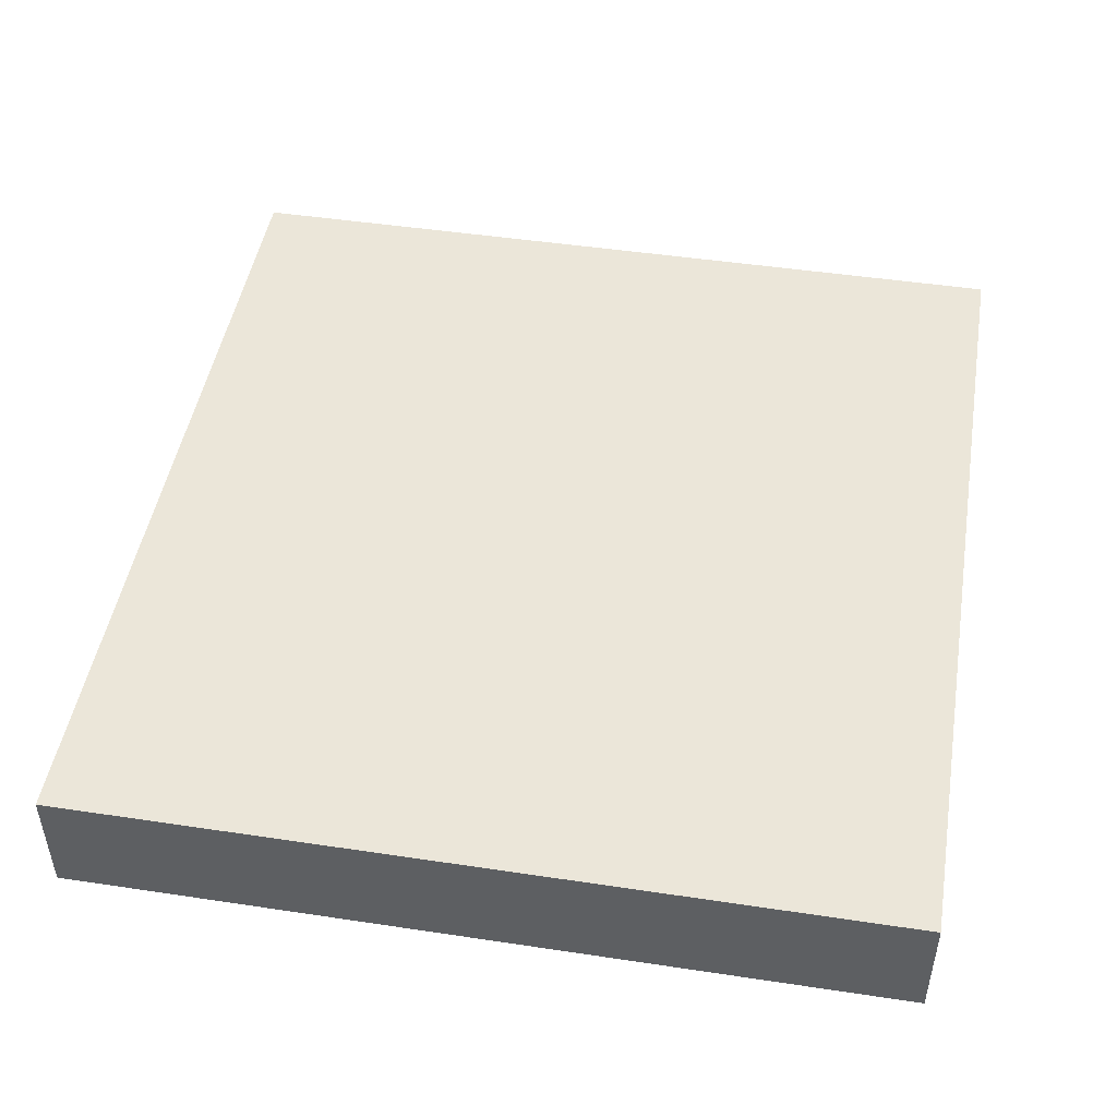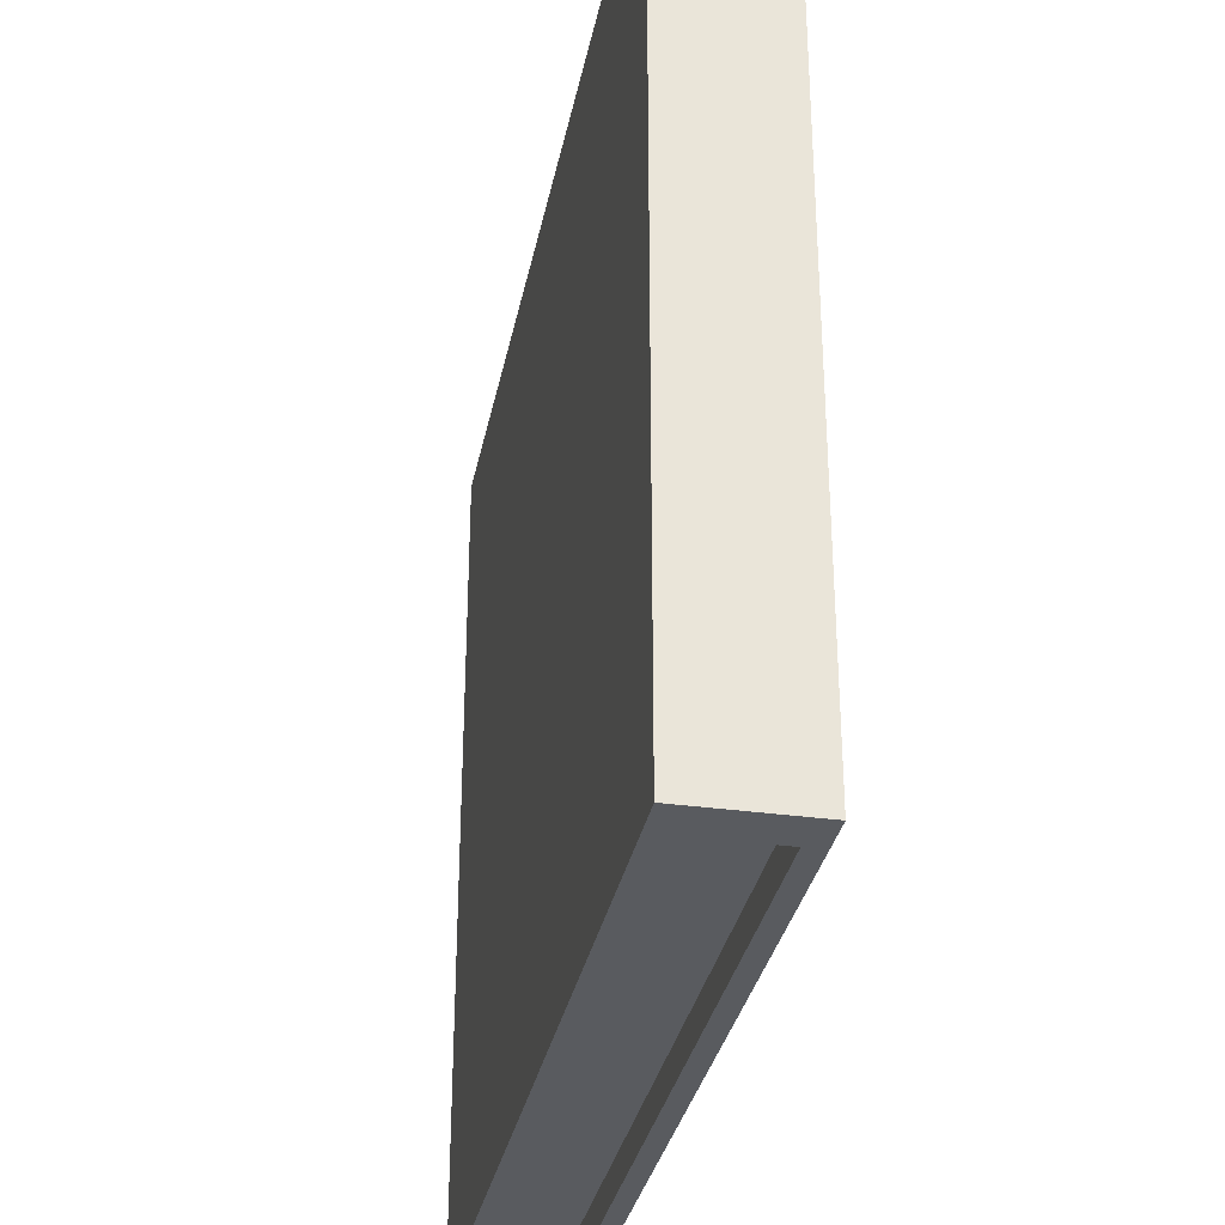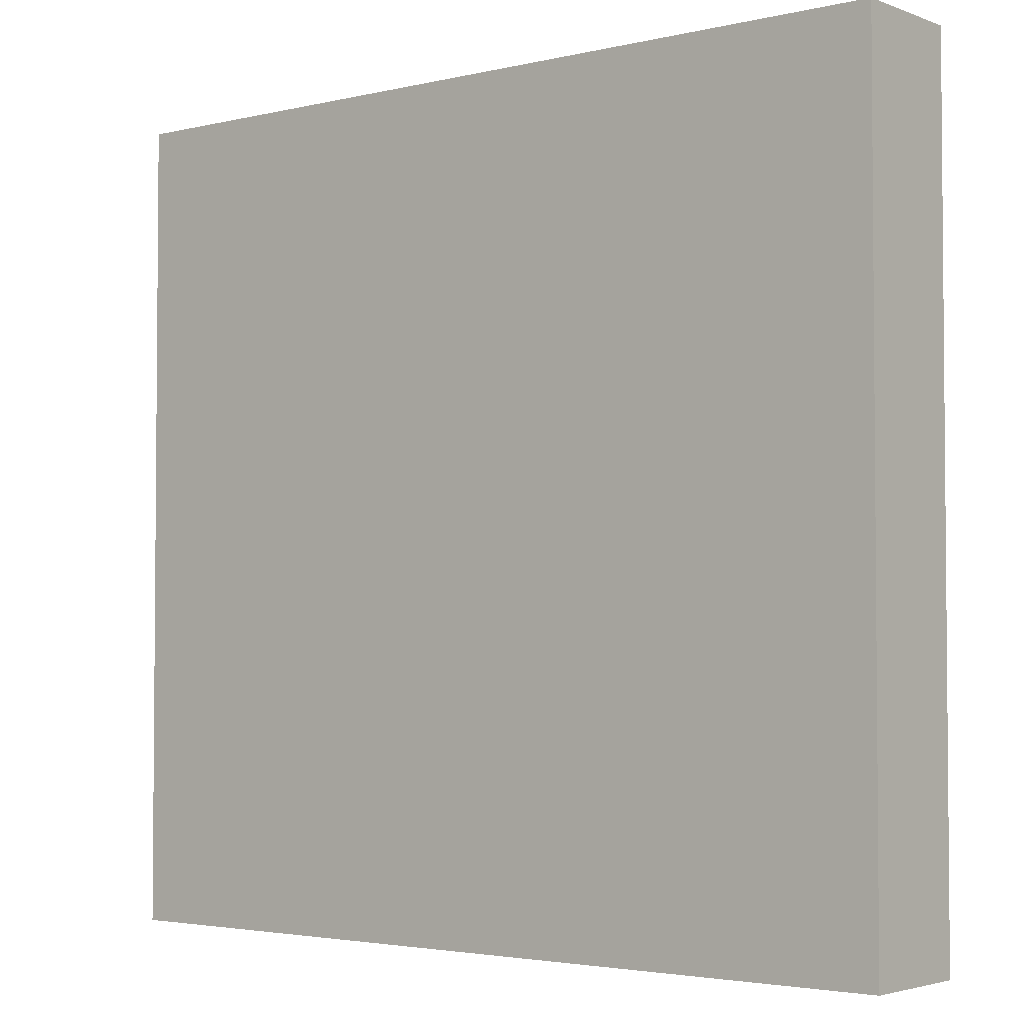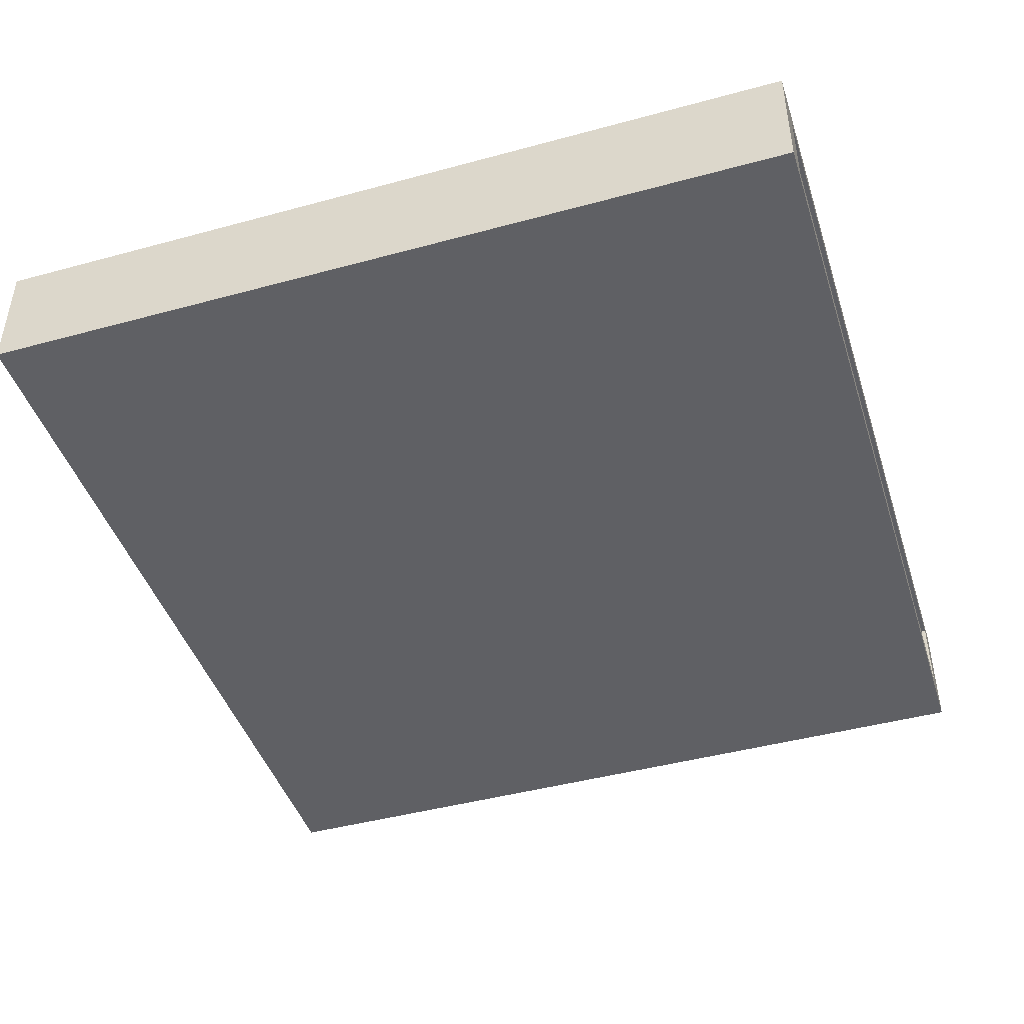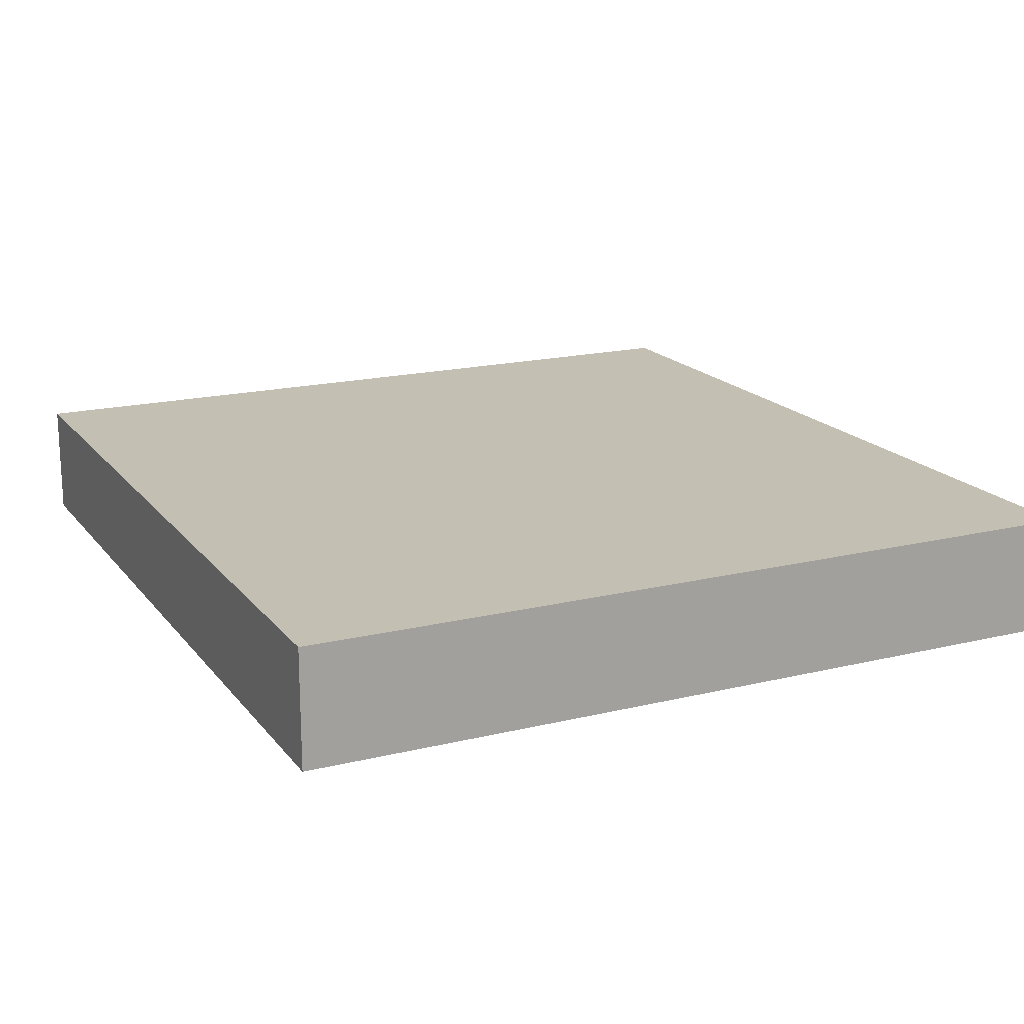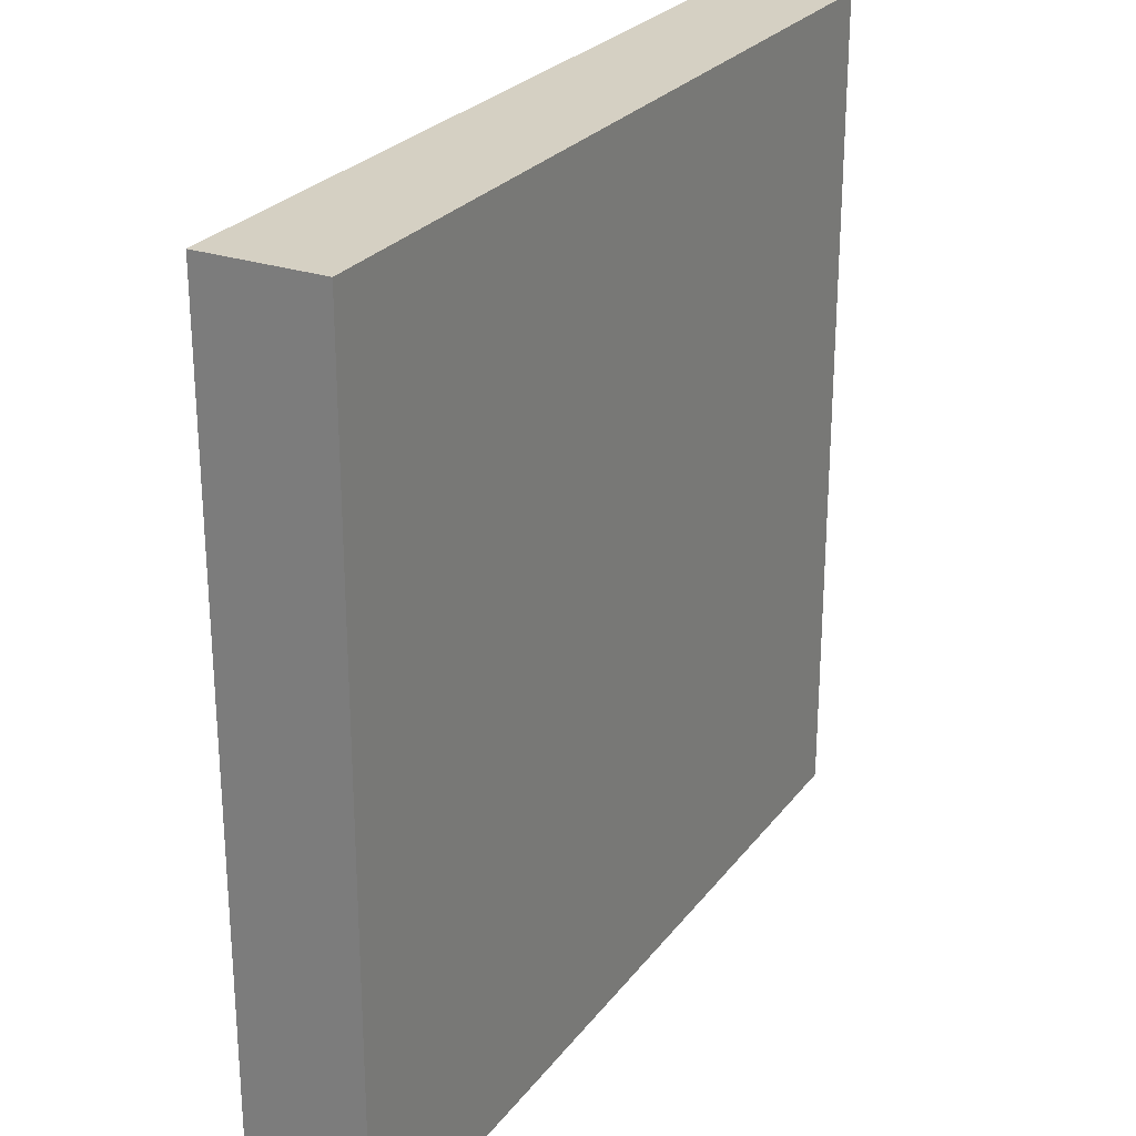
<metadata>
{"format":"obj","ext":"obj","renderer":"f3d","projection":"perspective","resolution":1024,"background":"white","views":[{"elev":47.7,"azim":99.6,"up":"+Y"},{"elev":-32.5,"azim":79.0,"up":"+Z"},{"elev":-3.1,"azim":39.0,"up":"+Z"},{"elev":-44.5,"azim":107.6,"up":"+Y"},{"elev":17.7,"azim":64.4,"up":"+Y"},{"elev":26.0,"azim":-61.5,"up":"+Z"}]}
</metadata>
<code>
v -36.77 0 35
v 36.77 0 35
v -36.77 10 35
v 36.77 10 35
v -36.77 10 -35
v 36.77 10 -35
v -36.77 0 -35
v 36.77 0 -35
v -33.51 8.45 -35
v 33.51 8.45 -35
v 33.51 1.55 -35
v -33.51 1.55 -35
v -33.51 8.45 -32.24
v 33.51 8.45 -32.24
v 33.51 1.55 -32.24
v -33.51 1.55 -32.24
v 18.39 10 35
v 18.39 0 35
v -18.39 10 35
v -18.39 0 35
v 0 10 -35
v -5.066 10 35
v -5.066 0 35
v 0 0 -35
v 0 1.55 -35
v 0 1.55 -32.24
v 0 8.45 -32.24
v 0 8.45 -35
v 18.39 10 -35
v 16.76 8.45 -35
v 16.76 8.45 -32.24
v 16.76 1.55 -32.24
v 16.76 1.55 -35
v 18.39 0 -35
v -6.9 6.578 35
v -6.9 3.422 35
v -16.55 6.578 35
v -16.55 3.422 35
v -9.941 6.578 35
v -13.51 6.578 35
v -9.941 3.422 35
v -13.51 3.422 35
f 4 17 18 2
f 17 4 6 29
f 26 27 31 32
f 34 18 23 24
f 28 21 29 30
f 10 6 8 11
f 33 34 24 25
f 5 9 12 7
f 27 28 30 31
f 14 10 11 15
f 32 33 25 26
f 9 13 16 12
f 4 2 8 6
f 5 7 1 3
f 18 17 22 23
f 20 19 3 1
f 3 19 5
f 7 20 1
f 5 19 22 21
f 36 35 39 41
f 7 24 23 20
f 25 24 7 12
f 26 25 12 16
f 13 27 26 16
f 9 28 27 13
f 5 21 28 9
f 30 29 6 10
f 31 30 10 14
f 32 31 14 15
f 11 33 32 15
f 8 34 33 11
f 17 29 21 22
f 8 2 18 34
f 23 22 35 36
f 22 39 35
f 19 20 38 37
f 41 23 36
f 40 19 37
f 42 40 37 38
f 20 42 38
f 39 40 42 41
f 39 22 19 40
f 20 23 41 42

</code>
